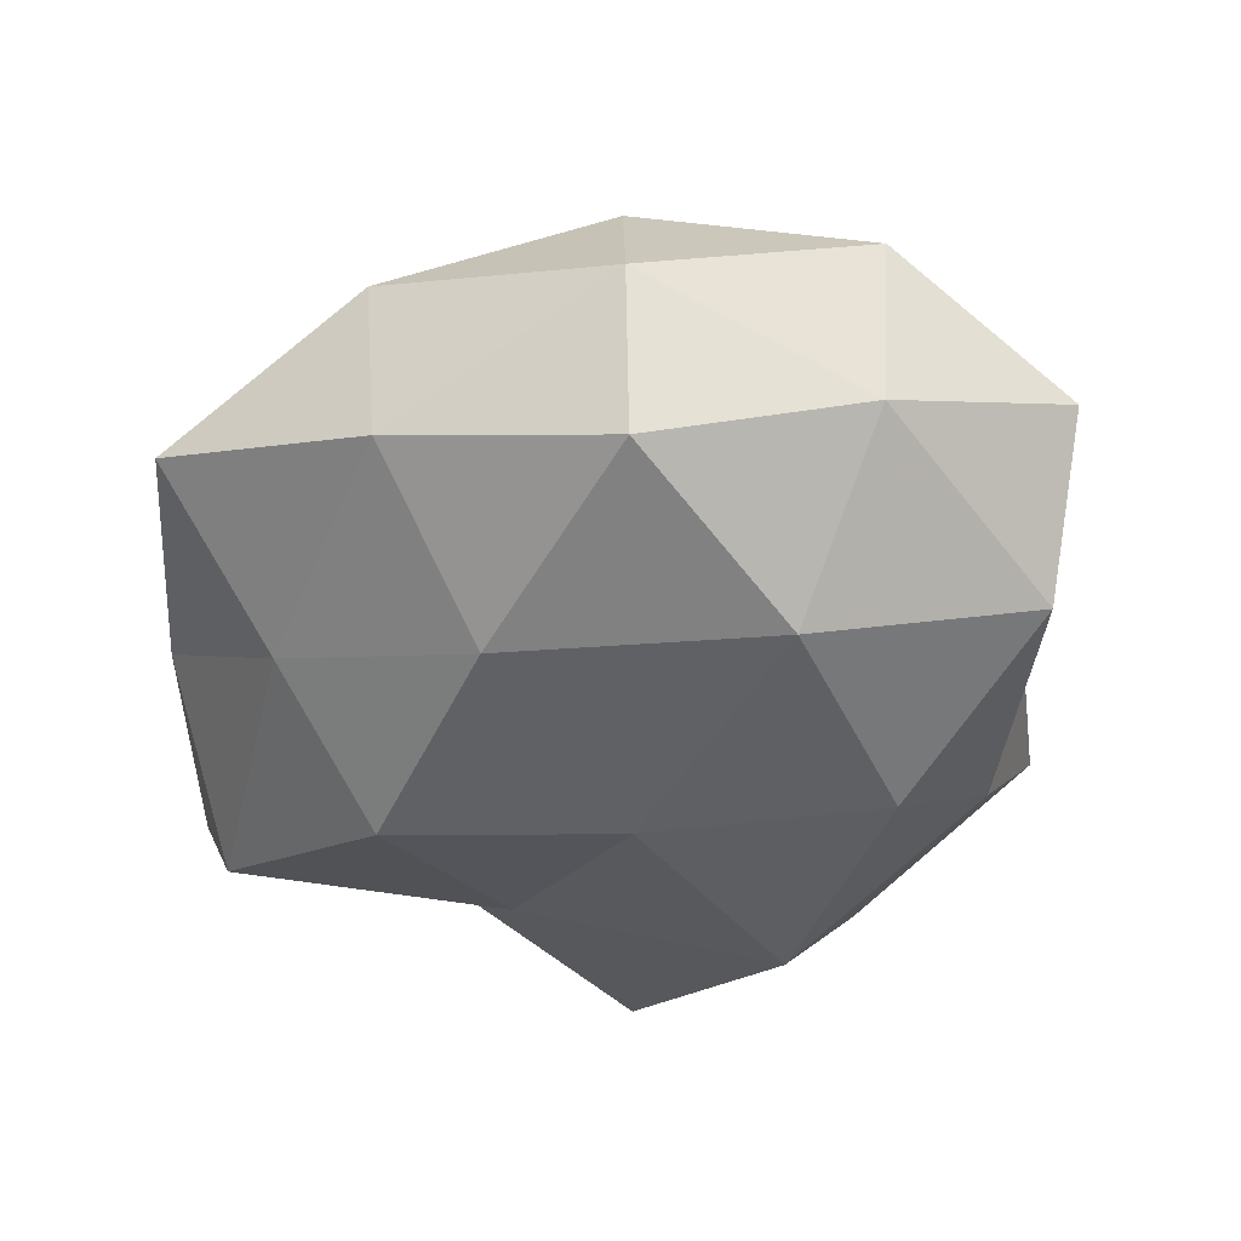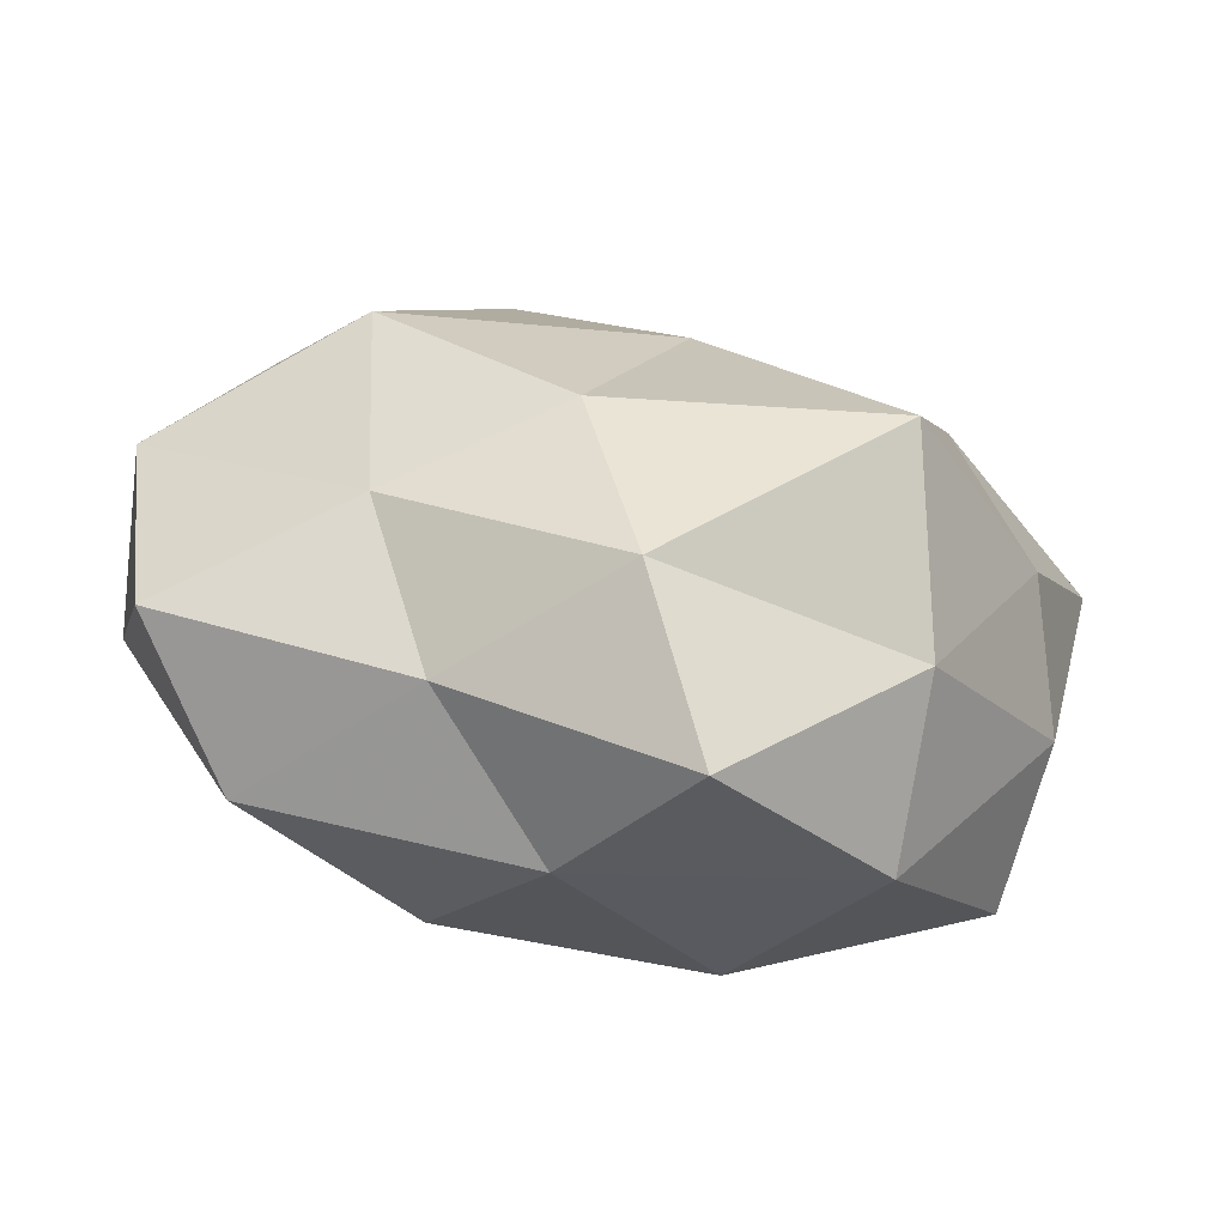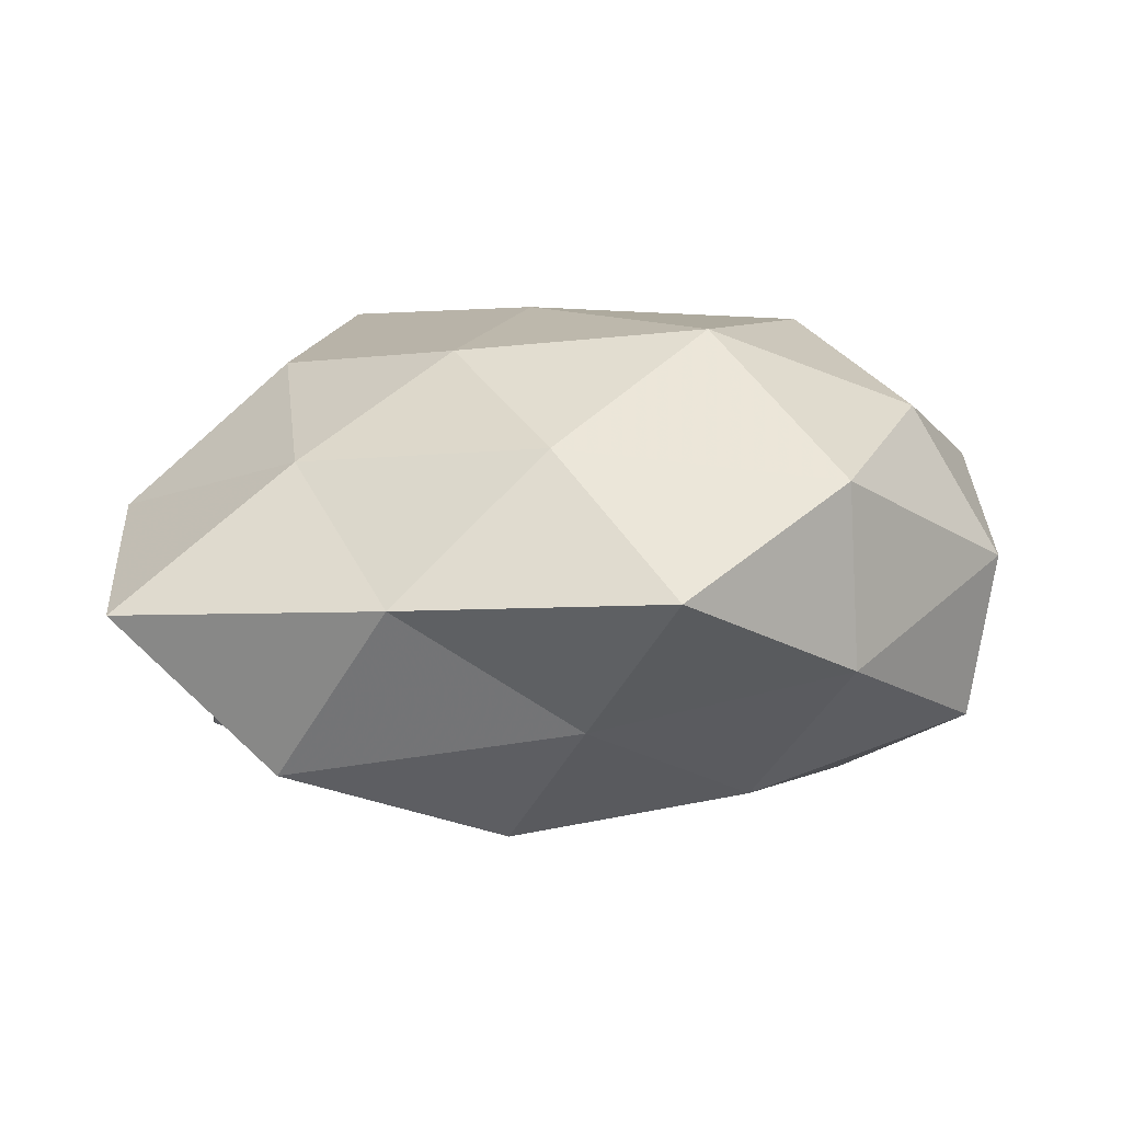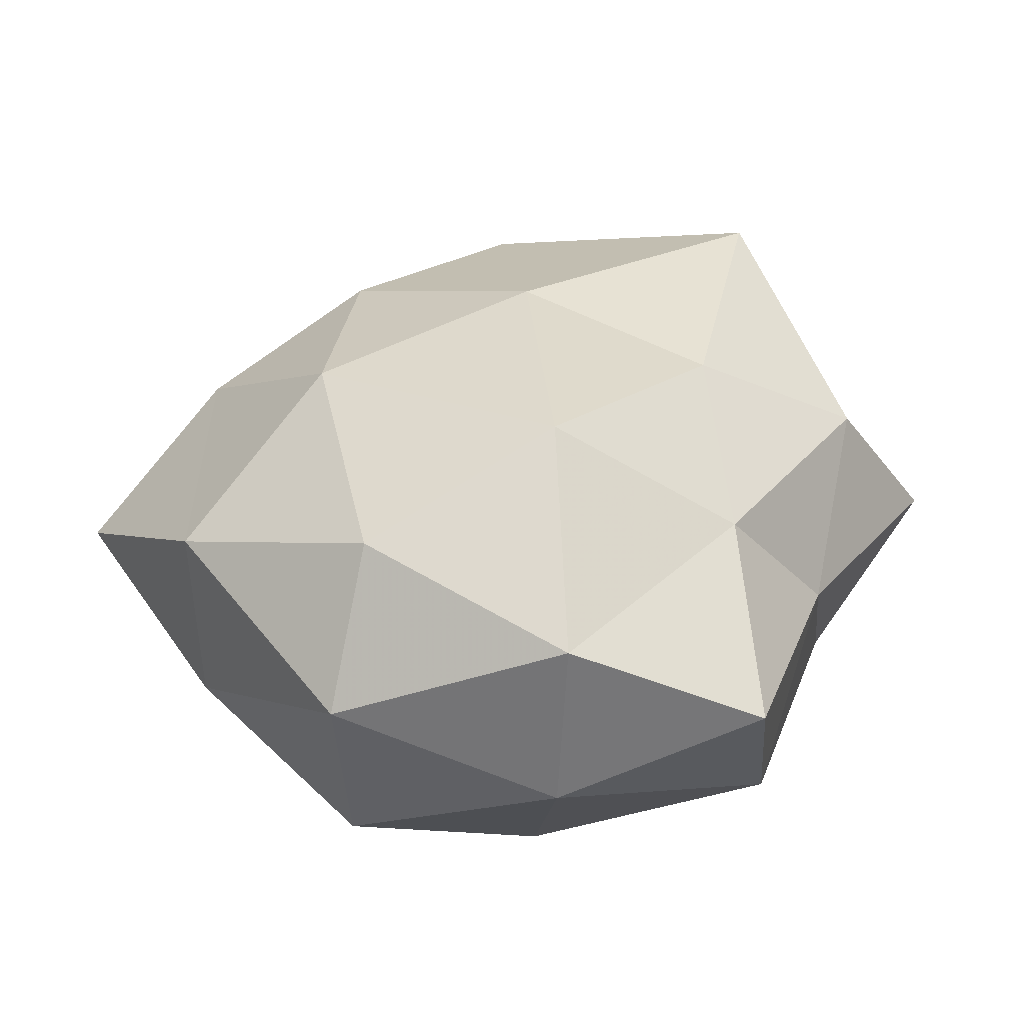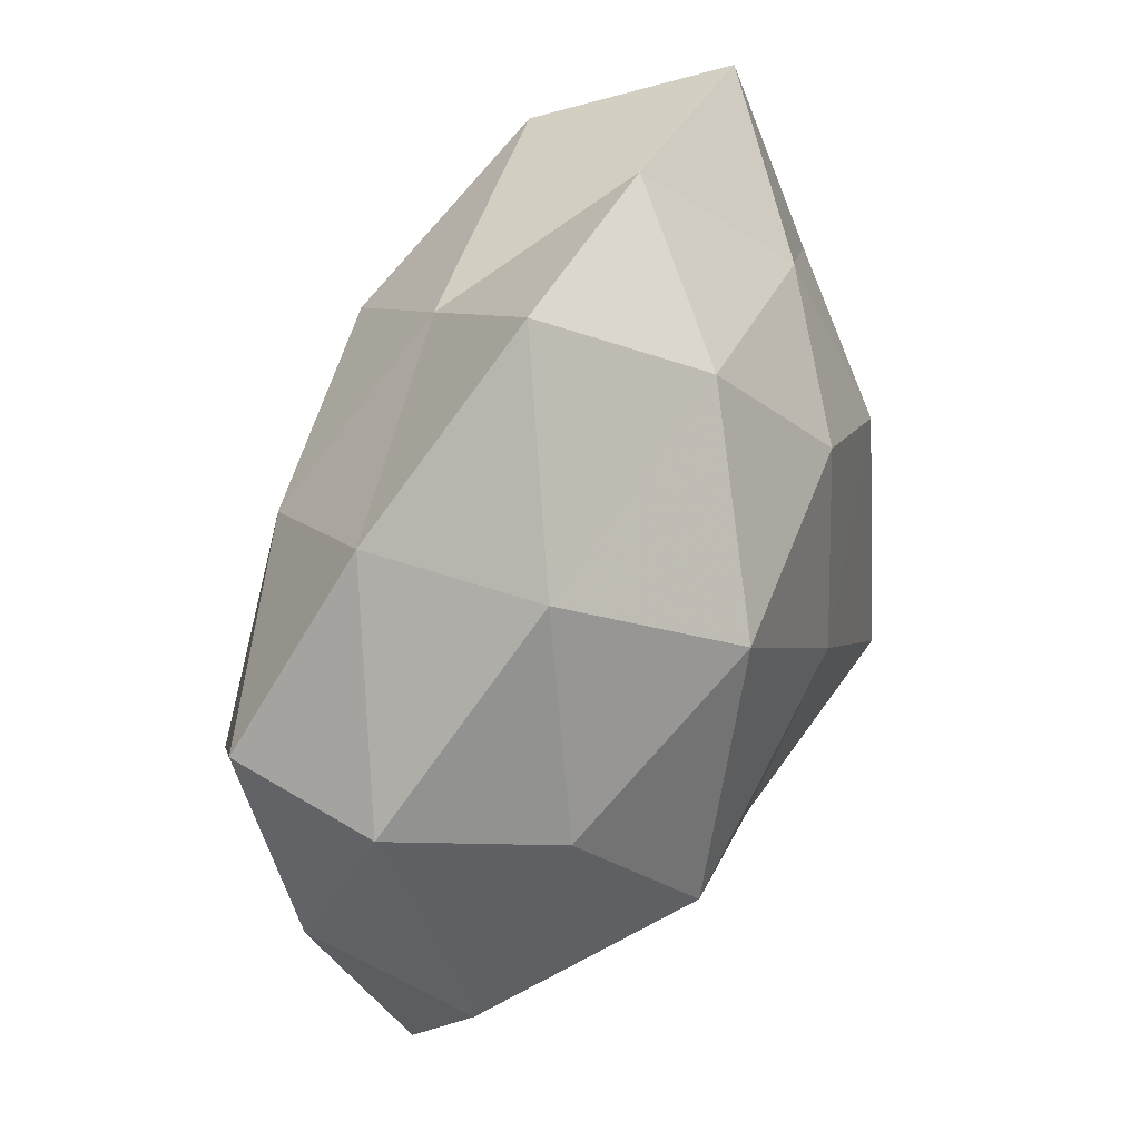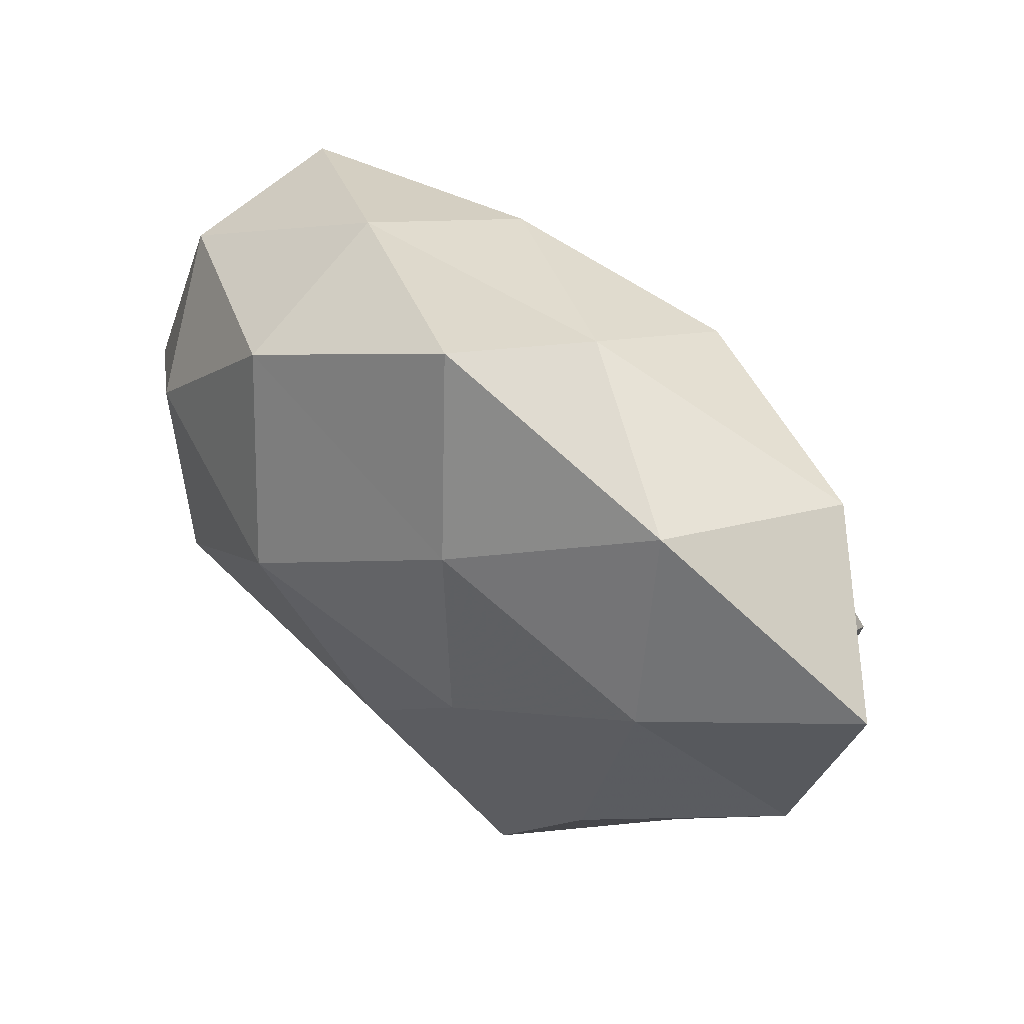
<metadata>
{"format":"obj","ext":"obj","renderer":"f3d","projection":"perspective","resolution":1024,"background":"white","views":[{"elev":-38.3,"azim":-109.2,"up":"+Z"},{"elev":-76.7,"azim":-8.6,"up":"+Y"},{"elev":4.7,"azim":177.2,"up":"+Z"},{"elev":30.9,"azim":-85.4,"up":"+Z"},{"elev":54.0,"azim":-64.8,"up":"+Y"},{"elev":78.5,"azim":41.4,"up":"+Y"}]}
</metadata>
<code>
v 0.003428 0.03702 0.01441
v -0.0319 -0.004664 -0.02413
v -0.03217 -0.03042 -0.01468
v -0.0001201 0.03587 -0.014
v -0.02656 -0.006166 0.02754
v 0.01272 0.02031 0.02393
v 0.03898 -0.01351 0.01353
v 0.04328 -0.01531 -0.002127
v 0.02892 0.02654 0.01266
v -0.03667 0.01337 0.01806
v 0.02389 -0.02597 0.02836
v 0.028 -0.03377 0.007875
v 0.01509 -0.0221 -0.02752
v 0.0009096 -0.03935 0.01505
v 0.02765 -0.03581 -0.0114
v -0.04563 0.01626 0.002043
v 0.02206 0.004828 -0.02238
v 0.03059 0.03283 -0.0185
v 0.04797 0.008022 0.007255
v 0.04737 0.03262 -0.002303
v -0.02753 0.03396 -0.008186
v -0.04265 0.0149 -0.01532
v -0.008326 0.05047 0.0003089
v -0.003068 0.0006432 -0.02815
v -0.01374 0.02104 0.02616
v -0.02654 0.03519 0.01102
v -0.04242 -0.02985 0.001878
v 0.008826 -0.04921 -0.0005261
v 0.03842 0.007144 -0.009959
v -0.02346 -0.02603 0.01438
v -0.01577 -0.03637 0.0006291
v 0.01945 0.04281 -0.0009933
v 0.03087 0.004261 0.02258
v 0.007152 0.02305 -0.02673
v 0.003919 -0.0008166 0.0288
v -0.04607 -0.007977 -0.007306
v -0.002711 -0.0375 -0.01476
v -0.01835 0.02055 -0.02279
v -0.04676 -0.009019 0.01208
v 0.04097 -0.01481 -0.02003
v -0.01312 -0.02235 -0.02639
v -0.006031 -0.02191 0.02502
f 9 1 6
f 8 7 12
f 11 12 7
f 14 12 11
f 8 12 15
f 19 7 8
f 20 9 19
f 22 16 21
f 23 4 21
f 17 13 24
f 6 1 25
f 10 5 25
f 16 10 26
f 16 26 21
f 1 23 26
f 21 26 23
f 1 26 25
f 25 26 10
f 14 28 12
f 15 12 28
f 29 17 18
f 19 8 29
f 20 29 18
f 20 19 29
f 27 3 31
f 31 28 14
f 31 14 30
f 27 31 30
f 32 1 9
f 18 4 32
f 20 32 9
f 20 18 32
f 32 23 1
f 32 4 23
f 9 6 33
f 7 33 11
f 19 33 7
f 9 33 19
f 18 34 4
f 18 17 34
f 34 17 24
f 5 35 25
f 25 35 6
f 33 6 35
f 33 35 11
f 36 2 3
f 36 22 2
f 36 16 22
f 27 36 3
f 37 13 15
f 28 37 15
f 3 37 31
f 31 37 28
f 4 38 21
f 2 22 38
f 21 38 22
f 2 38 24
f 4 34 38
f 24 38 34
f 39 5 10
f 39 10 16
f 30 5 39
f 27 30 39
f 39 16 36
f 27 39 36
f 40 8 15
f 15 13 40
f 17 40 13
f 29 8 40
f 29 40 17
f 3 2 41
f 41 2 24
f 24 13 41
f 3 41 37
f 37 41 13
f 42 14 11
f 30 42 5
f 30 14 42
f 5 42 35
f 11 35 42

</code>
